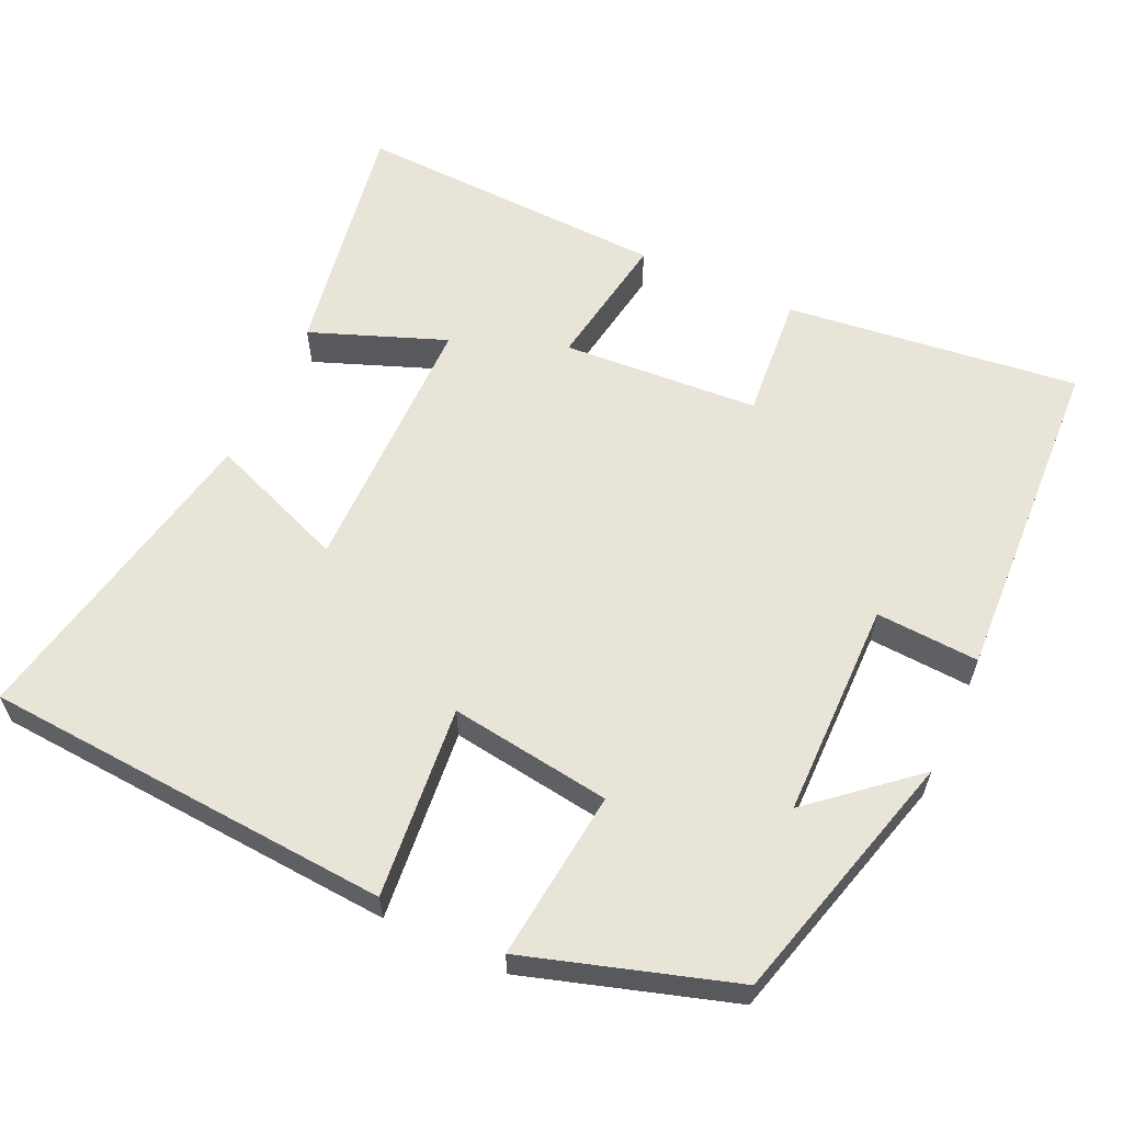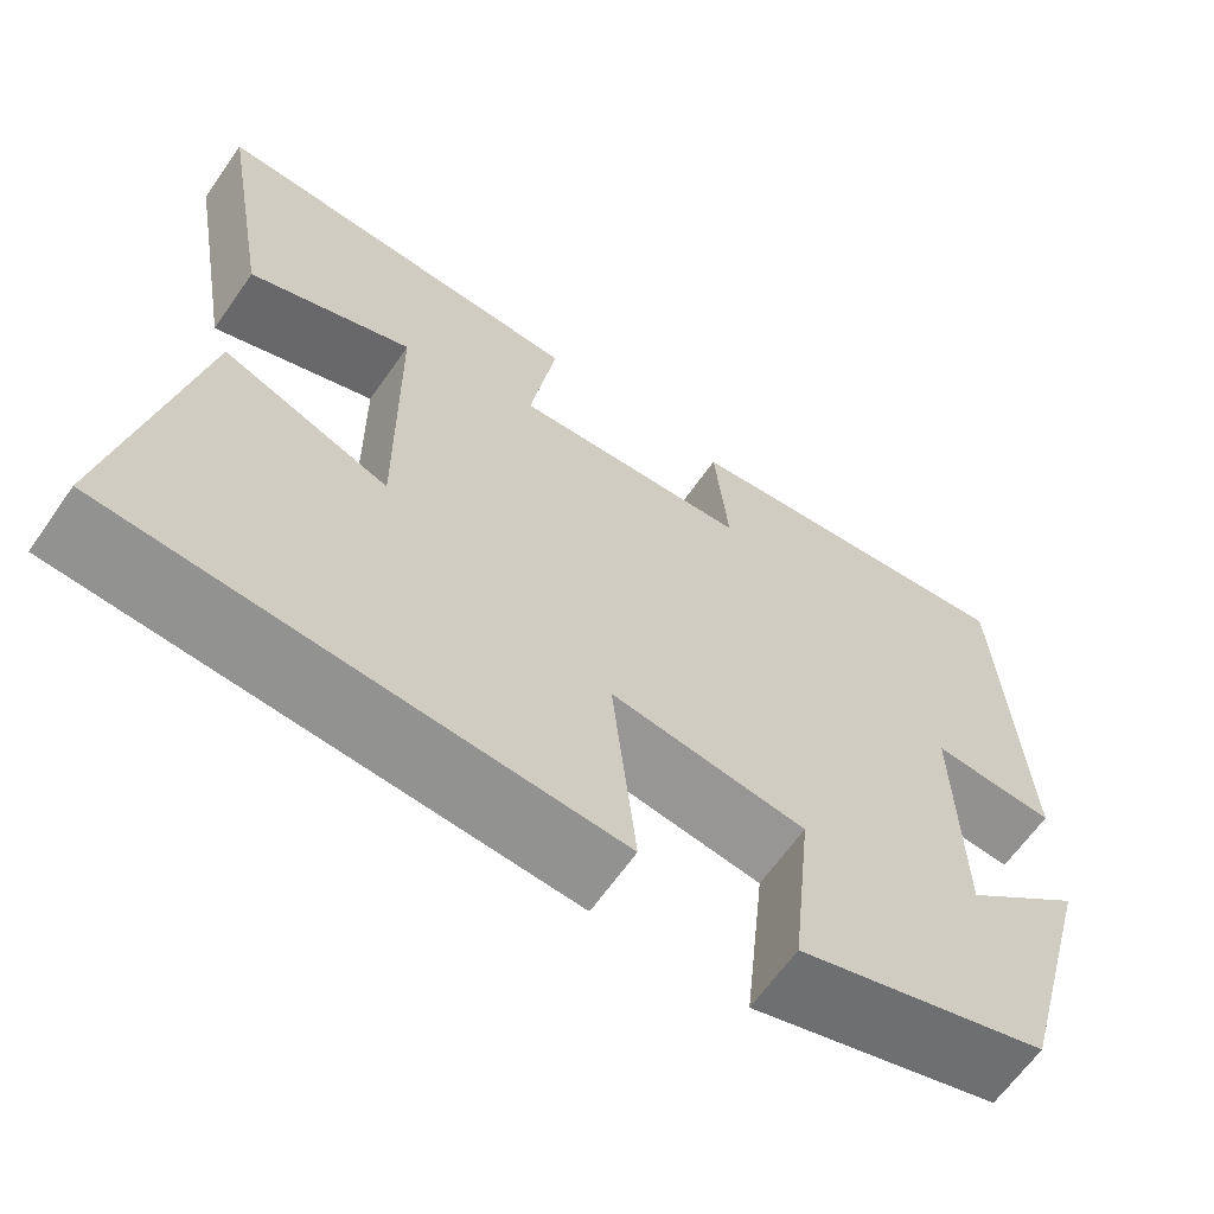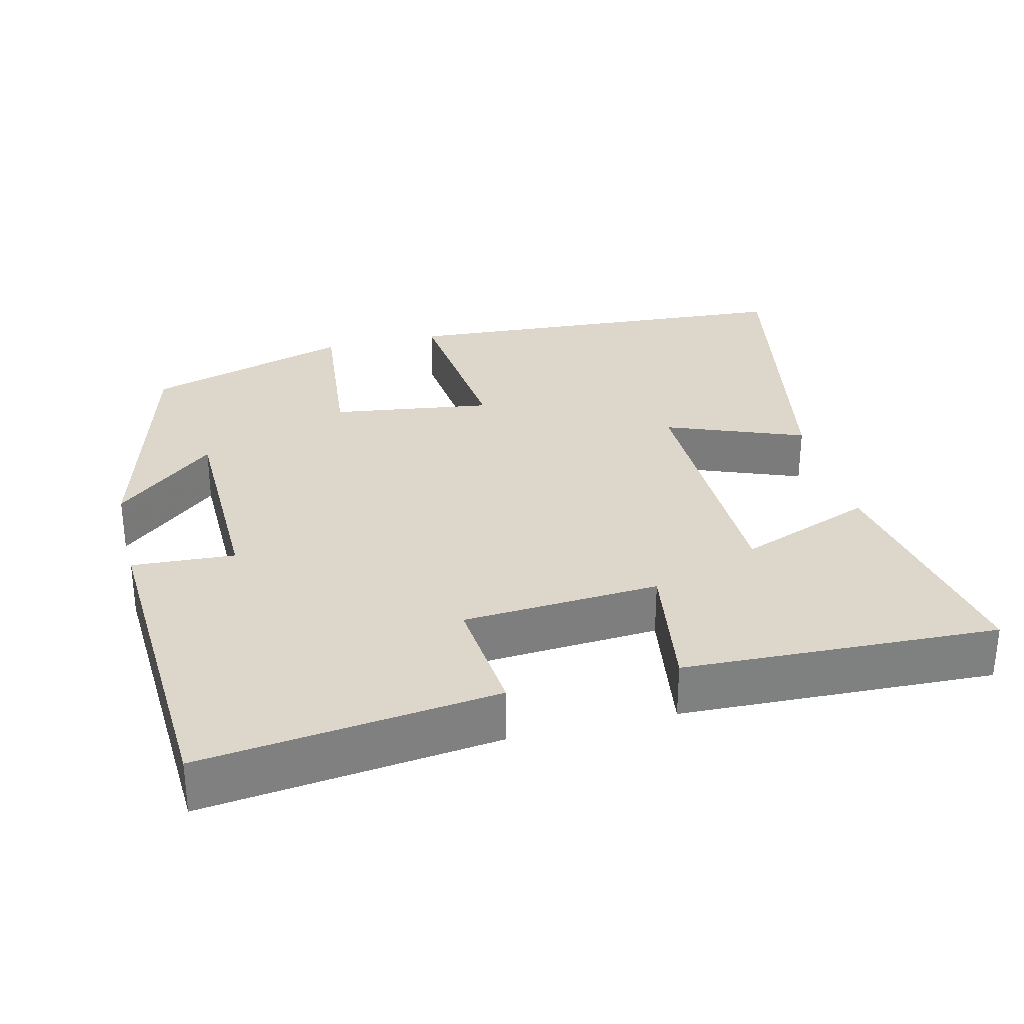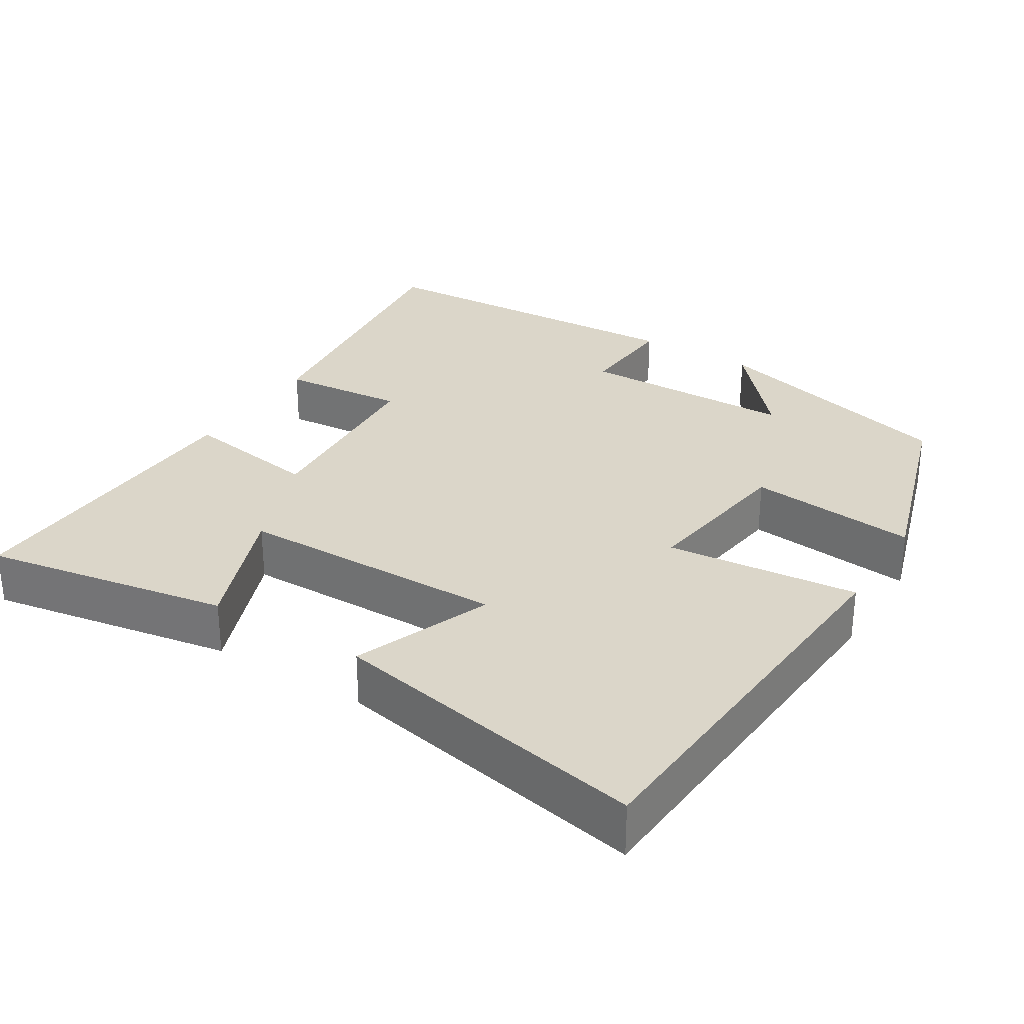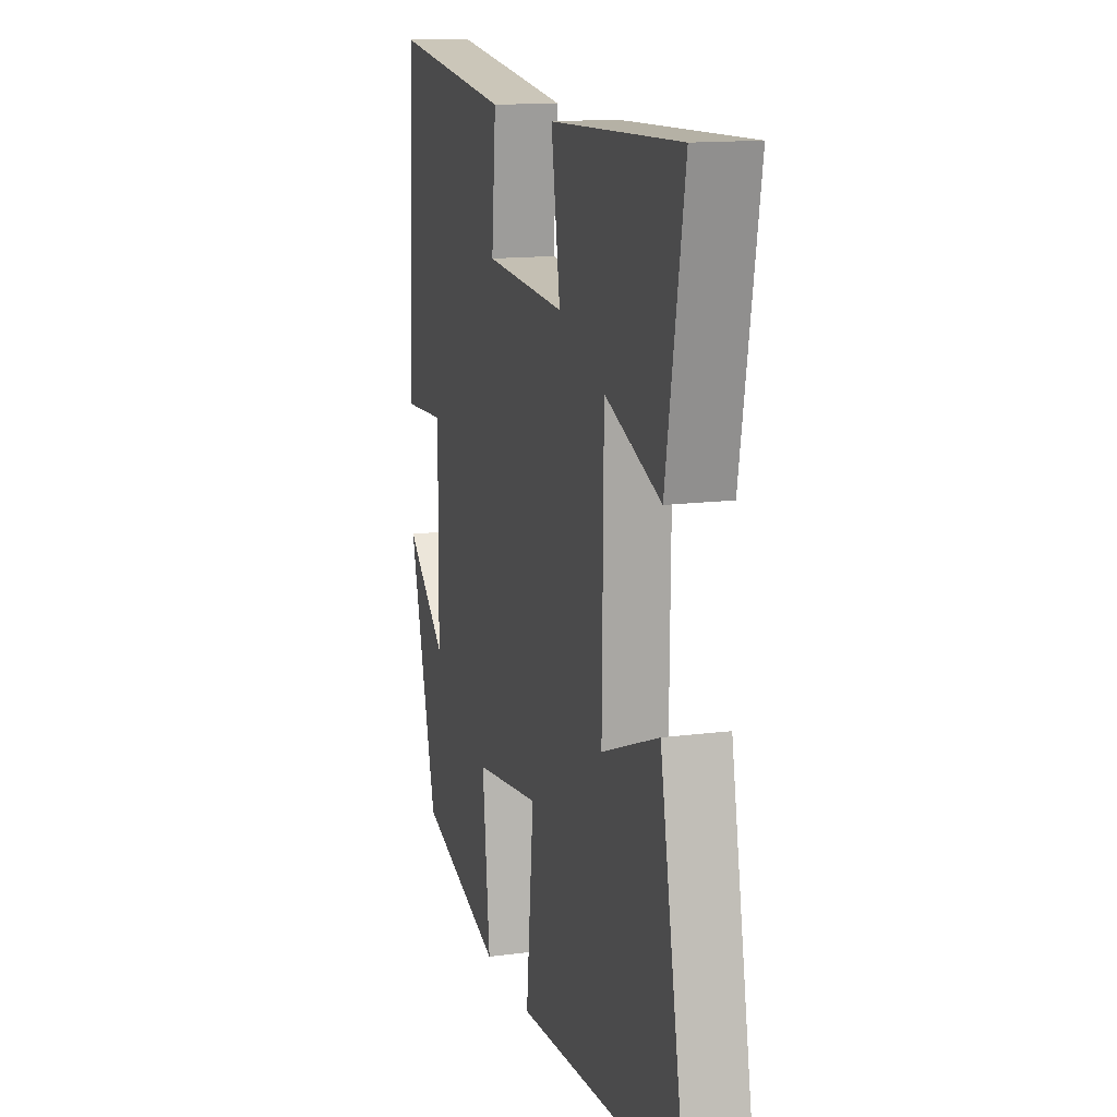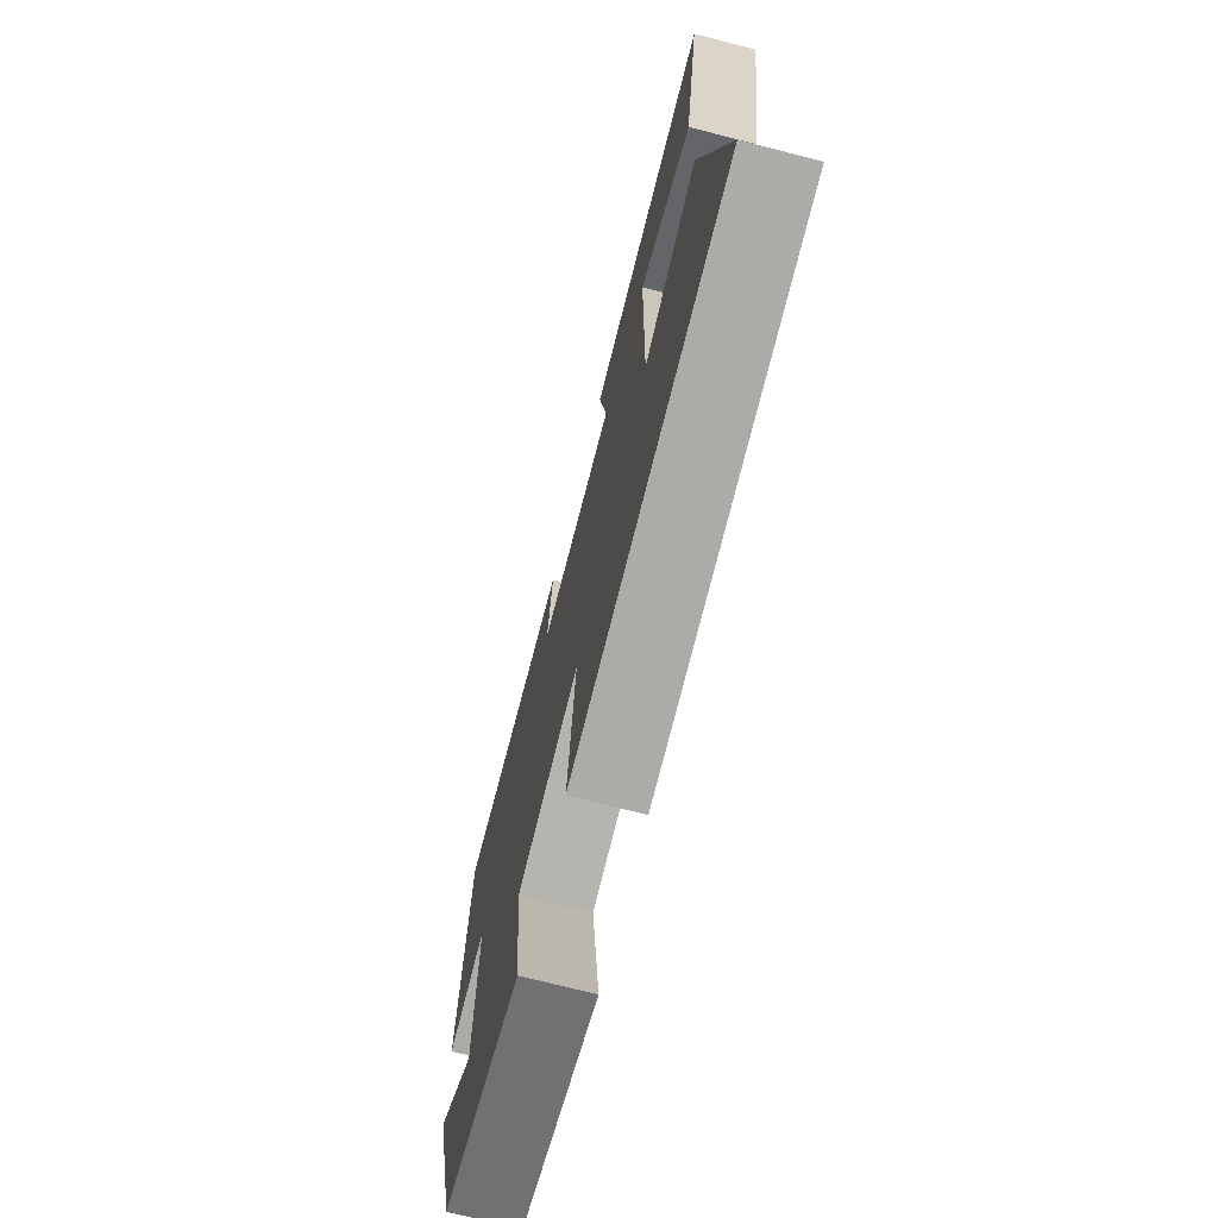
<metadata>
{"format":"obj","ext":"obj","renderer":"f3d","projection":"perspective","resolution":1024,"background":"white","views":[{"elev":60.1,"azim":-155.0,"up":"+Y"},{"elev":-64.5,"azim":145.0,"up":"+Z"},{"elev":30.4,"azim":-13.8,"up":"+Y"},{"elev":29.9,"azim":121.9,"up":"+Y"},{"elev":14.0,"azim":73.8,"up":"+Z"},{"elev":-72.8,"azim":75.7,"up":"+Z"}]}
</metadata>
<code>
v -0.477 0.07 0.548
v -0.083 0.07 0.5
v -0.098 0.07 0.332
v 0.166 0.07 0.314
v 0.137 0.07 0.5
v 0.558 0.07 0.516
v 0.5 0.07 0.186
v 0.319 0.07 0.256
v 0.315 0.07 -0.106
v 0.5 0.07 -0.034
v 0.583 0.07 -0.464
v 0.035 0.07 -0.5
v 0.061 0.07 -0.242
v -0.155 0.07 -0.272
v -0.131 0.07 -0.5
v -0.408 0.07 -0.413
v -0.5 0.07 -0.071
v -0.366 0.07 -0.187
v -0.362 0.07 0.105
v -0.5 0.07 0.097
v -0.477 0 0.548
v -0.083 0 0.5
v -0.098 0 0.332
v 0.166 0 0.314
v 0.137 0 0.5
v 0.558 0 0.516
v 0.5 0 0.186
v 0.319 0 0.256
v 0.315 0 -0.106
v 0.5 0 -0.034
v 0.583 0 -0.464
v 0.035 0 -0.5
v 0.061 0 -0.242
v -0.155 0 -0.272
v -0.131 0 -0.5
v -0.408 0 -0.413
v -0.5 0 -0.071
v -0.366 0 -0.187
v -0.362 0 0.105
v -0.5 0 0.097
f 1 2 3
f 20 1 3
f 19 20 3
f 18 19 3 4
f 15 16 17 18
f 14 15 18
f 13 14 18 4
f 11 12 13
f 10 11 13
f 9 10 13
f 8 9 13 4
f 5 6 7 8
f 4 5 8
f 23 22 21
f 23 21 40
f 23 40 39
f 24 23 39 38
f 38 37 36 35
f 38 35 34
f 24 38 34 33
f 33 32 31
f 33 31 30
f 33 30 29
f 24 33 29 28
f 28 27 26 25
f 28 25 24
f 1 21 22 2
f 2 22 23 3
f 3 23 24 4
f 4 24 25 5
f 5 25 26 6
f 6 26 27 7
f 7 27 28 8
f 8 28 29 9
f 9 29 30 10
f 10 30 31 11
f 11 31 32 12
f 12 32 33 13
f 13 33 34 14
f 14 34 35 15
f 15 35 36 16
f 16 36 37 17
f 17 37 38 18
f 18 38 39 19
f 19 39 40 20
f 20 40 21 1

</code>
